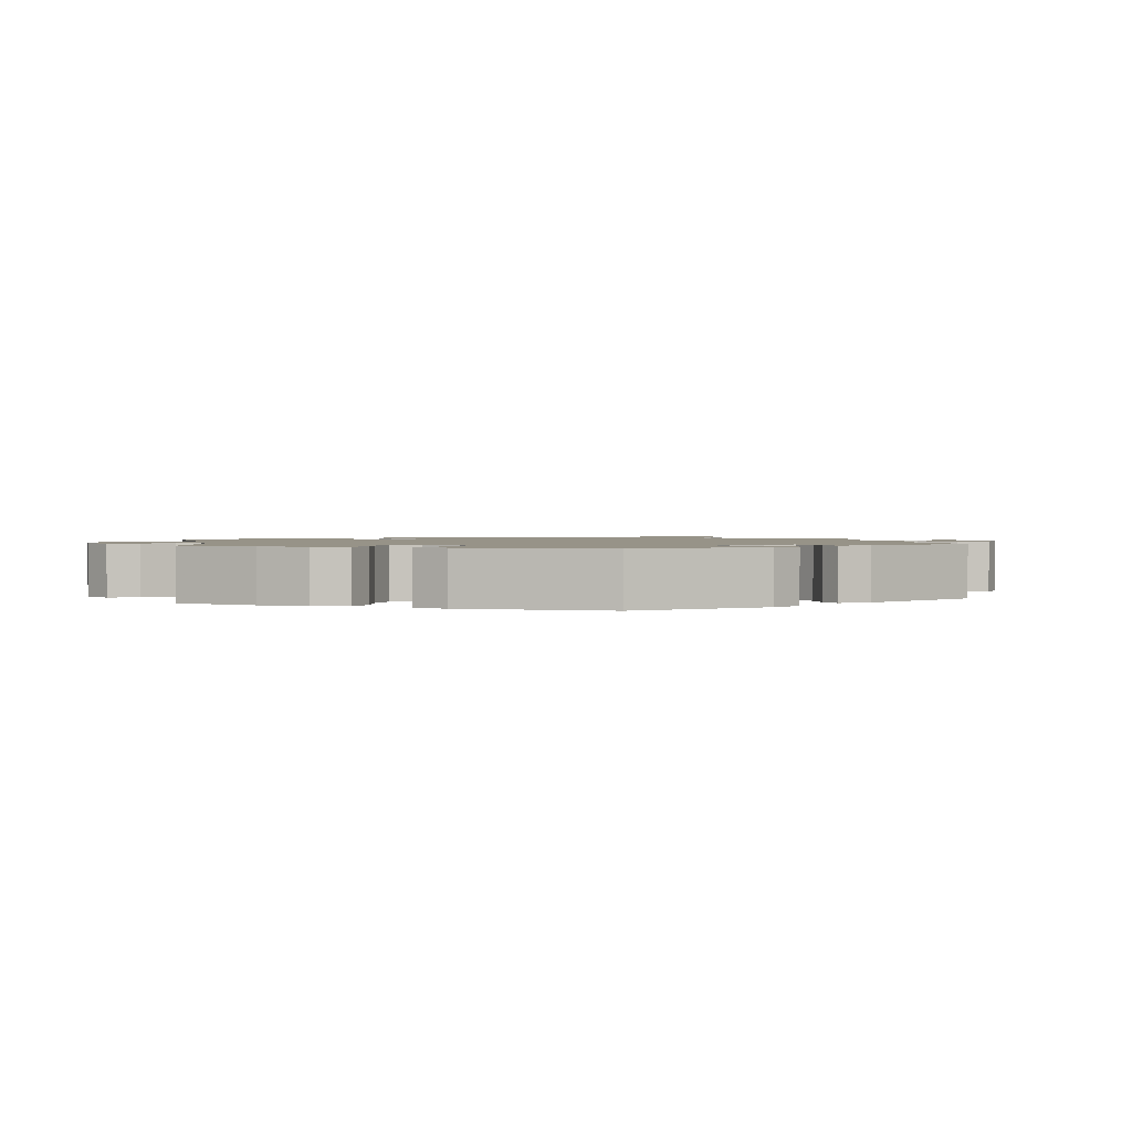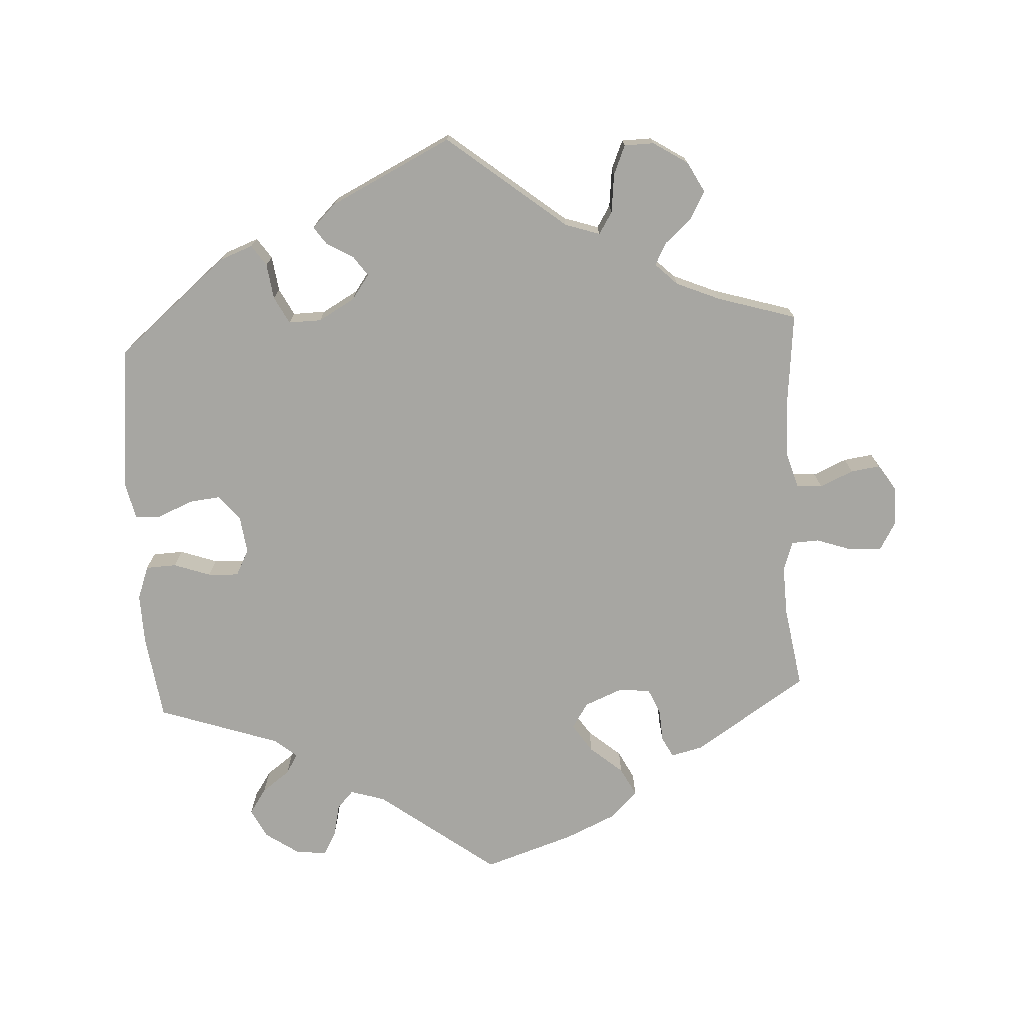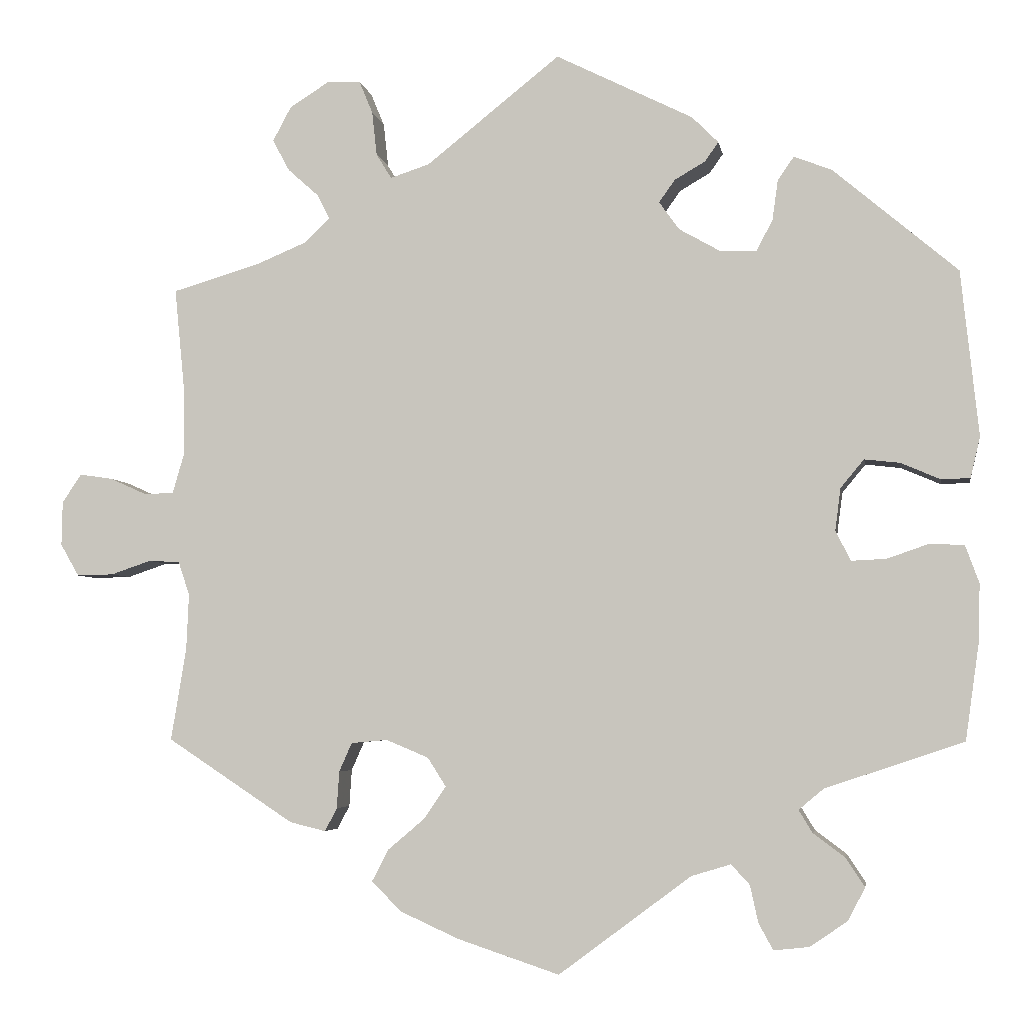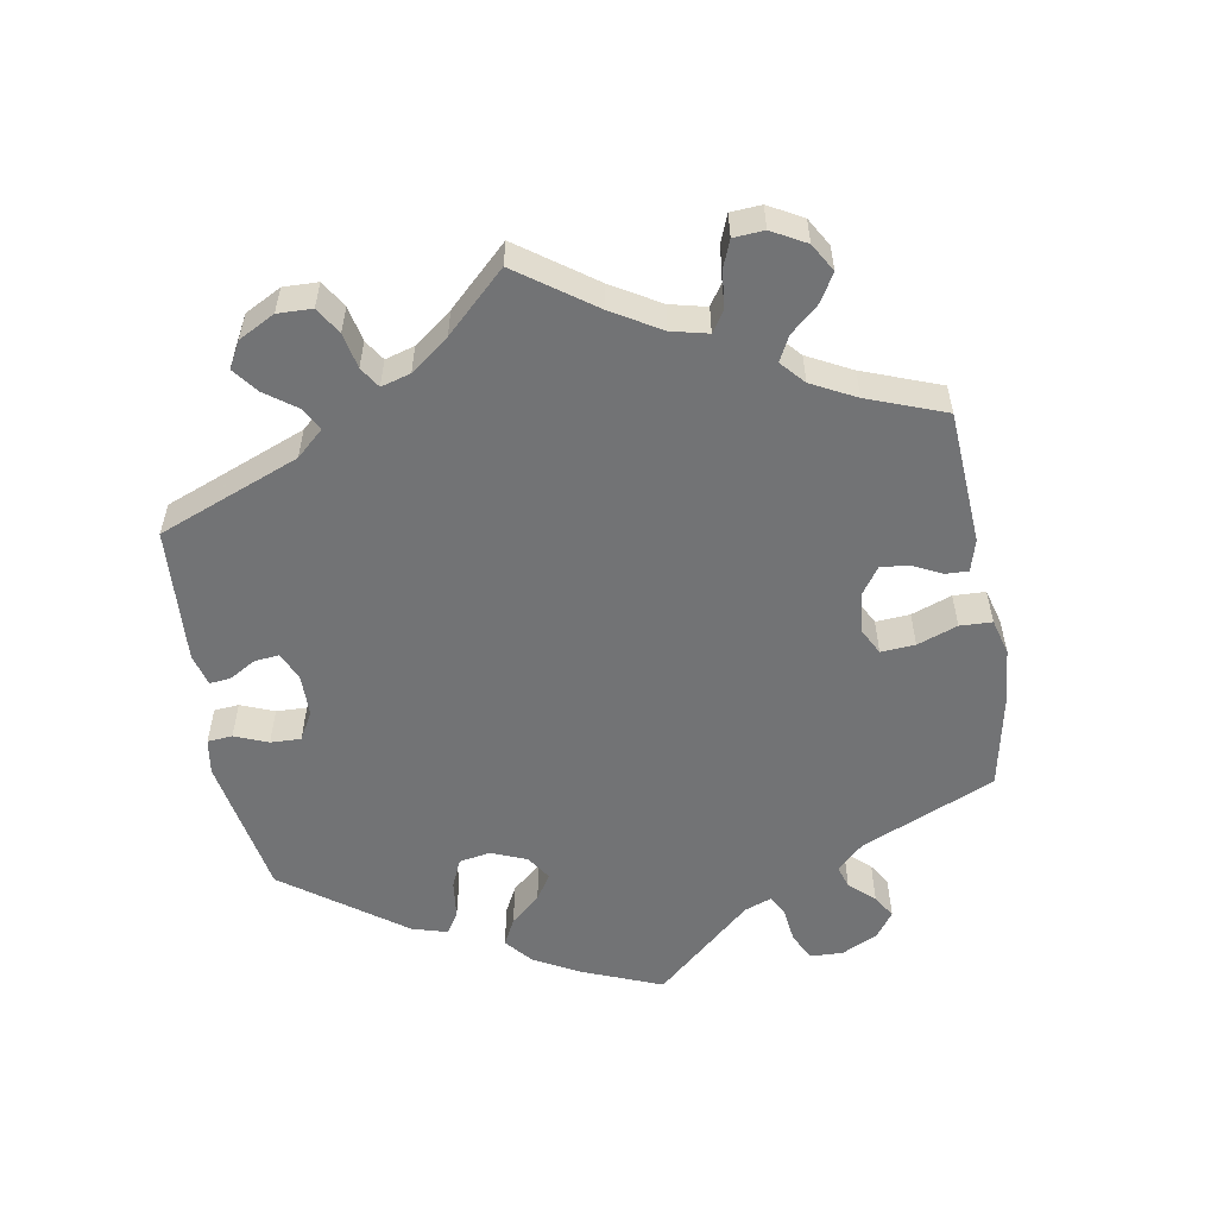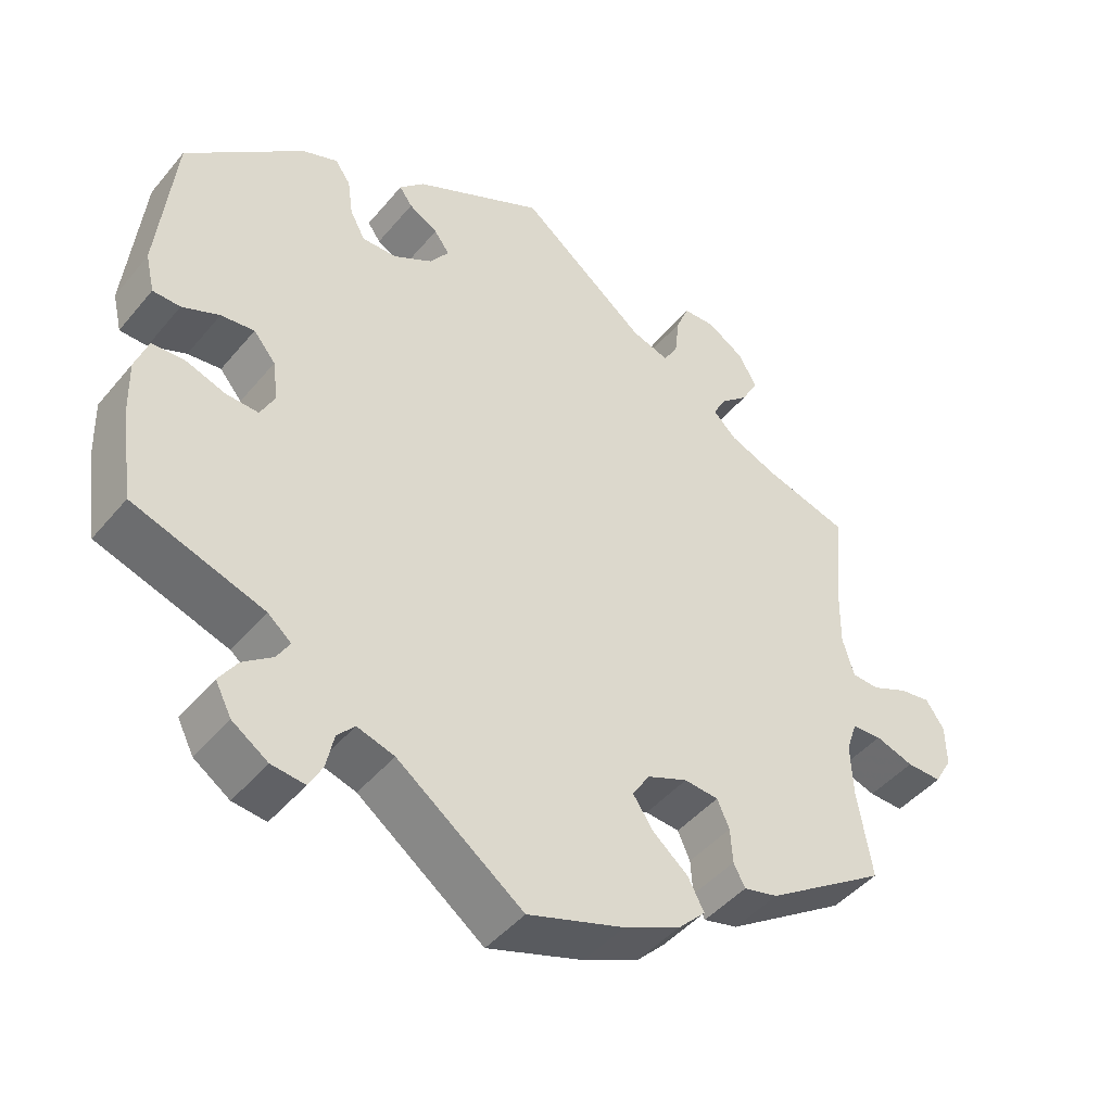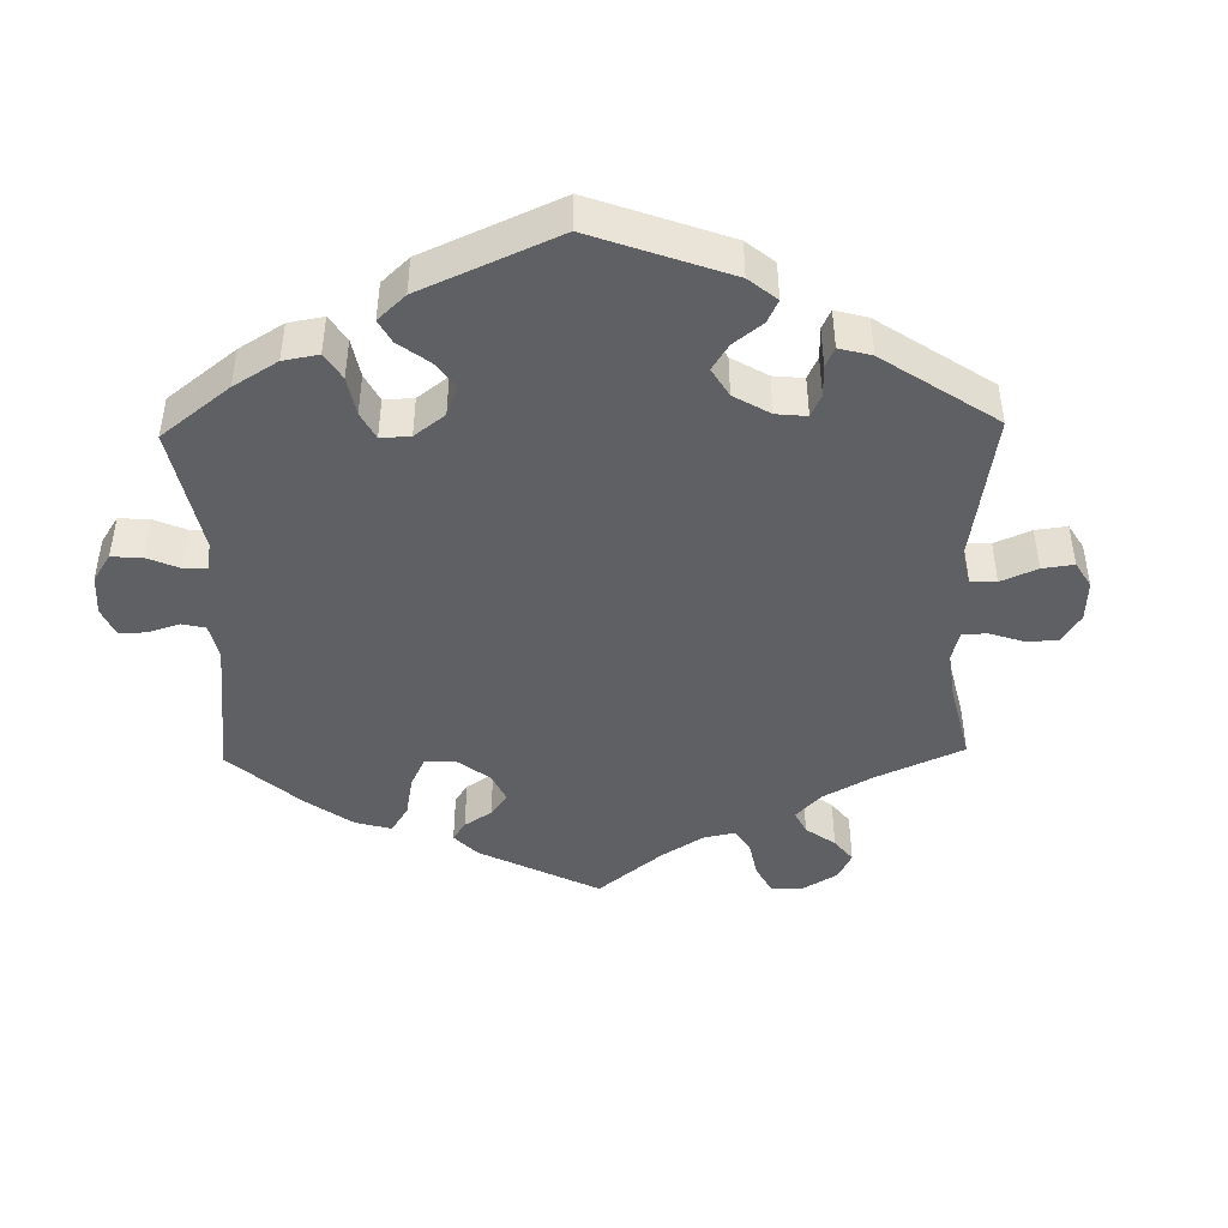
<metadata>
{"format":"obj","ext":"obj","renderer":"f3d","projection":"perspective","resolution":1024,"background":"white","views":[{"elev":1.4,"azim":-68.7,"up":"+Y"},{"elev":-74.0,"azim":3.0,"up":"+Y"},{"elev":-4.3,"azim":-170.6,"up":"+Z"},{"elev":-55.8,"azim":70.0,"up":"+Y"},{"elev":-45.2,"azim":-37.0,"up":"+Z"},{"elev":-44.8,"azim":-58.8,"up":"+Y"}]}
</metadata>
<code>
v 0.167 0.07 0.445
v 0.216 0.07 0.429
v 0.235 0.07 0.46
v 0.241 0.07 0.515
v 0.258 0.07 0.556
v 0.3 0.07 0.557
v 0.349 0.07 0.526
v 0.372 0.07 0.483
v 0.351 0.07 0.444
v 0.313 0.07 0.41
v 0.297 0.07 0.379
v 0.328 0.07 0.349
v 0.39 0.07 0.323
v 0.501 0.07 0.29
v 0.488 0.07 0.158
v 0.487 0.07 0.079
v 0.502 0.07 0.028
v 0.538 0.07 0.026
v 0.585 0.07 0.047
v 0.626 0.07 0.053
v 0.65 0.07 0.017
v 0.651 0.07 -0.038
v 0.628 0.07 -0.078
v 0.582 0.07 -0.077
v 0.532 0.07 -0.06
v 0.493 0.07 -0.062
v 0.479 0.07 -0.104
v 0.482 0.07 -0.174
v 0.501 0.07 -0.289
v 0.343 0.07 -0.393
v 0.298 0.07 -0.404
v 0.283 0.07 -0.375
v 0.28 0.07 -0.329
v 0.264 0.07 -0.293
v 0.219 0.07 -0.289
v 0.166 0.07 -0.311
v 0.143 0.07 -0.347
v 0.17 0.07 -0.387
v 0.216 0.07 -0.426
v 0.237 0.07 -0.466
v 0.2 0.07 -0.503
v 0.127 0.07 -0.536
v 0 0.07 -0.578
v -0.165 0.07 -0.455
v -0.214 0.07 -0.44
v -0.237 0.07 -0.465
v -0.247 0.07 -0.511
v -0.265 0.07 -0.544
v -0.309 0.07 -0.539
v -0.356 0.07 -0.507
v -0.377 0.07 -0.466
v -0.353 0.07 -0.43
v -0.314 0.07 -0.401
v -0.297 0.07 -0.373
v -0.328 0.07 -0.347
v -0.5 0.07 -0.289
v -0.517 0.07 -0.169
v -0.519 0.07 -0.097
v -0.502 0.07 -0.05
v -0.459 0.07 -0.048
v -0.407 0.07 -0.066
v -0.364 0.07 -0.068
v -0.345 0.07 -0.031
v -0.352 0.07 0.022
v -0.381 0.07 0.057
v -0.425 0.07 0.052
v -0.474 0.07 0.031
v -0.51 0.07 0.032
v -0.522 0.07 0.083
v -0.5 0.07 0.289
v -0.345 0.07 0.42
v -0.298 0.07 0.438
v -0.278 0.07 0.409
v -0.271 0.07 0.359
v -0.251 0.07 0.321
v -0.205 0.07 0.322
v -0.154 0.07 0.351
v -0.129 0.07 0.386
v -0.149 0.07 0.414
v -0.187 0.07 0.436
v -0.204 0.07 0.46
v -0.171 0.07 0.493
v 0 0.07 0.578
v 0.167 0 0.445
v 0.216 0 0.429
v 0.235 0 0.46
v 0.241 0 0.515
v 0.258 0 0.556
v 0.3 0 0.557
v 0.349 0 0.526
v 0.372 0 0.483
v 0.351 0 0.444
v 0.313 0 0.41
v 0.297 0 0.379
v 0.328 0 0.349
v 0.39 0 0.323
v 0.501 0 0.29
v 0.488 0 0.158
v 0.487 0 0.079
v 0.502 0 0.028
v 0.538 0 0.026
v 0.585 0 0.047
v 0.626 0 0.053
v 0.65 0 0.017
v 0.651 0 -0.038
v 0.628 0 -0.078
v 0.582 0 -0.077
v 0.532 0 -0.06
v 0.493 0 -0.062
v 0.479 0 -0.104
v 0.482 0 -0.174
v 0.501 0 -0.289
v 0.343 0 -0.393
v 0.298 0 -0.404
v 0.283 0 -0.375
v 0.28 0 -0.329
v 0.264 0 -0.293
v 0.219 0 -0.289
v 0.166 0 -0.311
v 0.143 0 -0.347
v 0.17 0 -0.387
v 0.216 0 -0.426
v 0.237 0 -0.466
v 0.2 0 -0.503
v 0.127 0 -0.536
v 0 0 -0.578
v -0.165 0 -0.455
v -0.214 0 -0.44
v -0.237 0 -0.465
v -0.247 0 -0.511
v -0.265 0 -0.544
v -0.309 0 -0.539
v -0.356 0 -0.507
v -0.377 0 -0.466
v -0.353 0 -0.43
v -0.314 0 -0.401
v -0.297 0 -0.373
v -0.328 0 -0.347
v -0.5 0 -0.289
v -0.517 0 -0.169
v -0.519 0 -0.097
v -0.502 0 -0.05
v -0.459 0 -0.048
v -0.407 0 -0.066
v -0.364 0 -0.068
v -0.345 0 -0.031
v -0.352 0 0.022
v -0.381 0 0.057
v -0.425 0 0.052
v -0.474 0 0.031
v -0.51 0 0.032
v -0.522 0 0.083
v -0.5 0 0.289
v -0.345 0 0.42
v -0.298 0 0.438
v -0.278 0 0.409
v -0.271 0 0.359
v -0.251 0 0.321
v -0.205 0 0.322
v -0.154 0 0.351
v -0.129 0 0.386
v -0.149 0 0.414
v -0.187 0 0.436
v -0.204 0 0.46
v -0.171 0 0.493
v 0 0 0.578
f 82 83 1
f 79 80 81 82
f 78 79 82 1
f 77 78 1 2
f 76 77 2
f 71 72 73 74
f 71 74 75
f 70 71 75
f 69 70 75 76
f 66 67 68 69
f 65 66 69 76
f 58 59 60 61
f 58 61 62
f 55 56 57 58
f 54 55 58 62
f 50 51 52 53
f 50 53 54
f 49 50 54
f 46 47 48 49
f 45 46 49 54
f 44 45 54 62
f 38 39 40 41
f 37 38 41 42
f 30 31 32 33
f 28 29 30 33
f 27 28 33 34
f 26 27 34 35
f 22 23 24 25
f 22 25 26
f 21 22 26
f 18 19 20 21
f 17 18 21 26
f 16 17 26 35
f 13 14 15
f 12 13 15 16
f 11 12 16 35
f 7 8 9 10
f 7 10 11
f 6 7 11
f 3 4 5 6
f 2 3 6 11
f 64 65 76 2
f 43 44 62 63
f 37 42 43 63
f 36 37 63 64
f 35 36 64
f 2 11 35 64
f 84 166 165
f 165 164 163 162
f 84 165 162 161
f 85 84 161 160
f 85 160 159
f 157 156 155 154
f 158 157 154
f 158 154 153
f 159 158 153 152
f 152 151 150 149
f 159 152 149 148
f 144 143 142 141
f 145 144 141
f 141 140 139 138
f 145 141 138 137
f 136 135 134 133
f 137 136 133
f 137 133 132
f 132 131 130 129
f 137 132 129 128
f 145 137 128 127
f 124 123 122 121
f 125 124 121 120
f 116 115 114 113
f 116 113 112 111
f 117 116 111 110
f 118 117 110 109
f 108 107 106 105
f 109 108 105
f 109 105 104
f 104 103 102 101
f 109 104 101 100
f 118 109 100 99
f 98 97 96
f 99 98 96 95
f 118 99 95 94
f 93 92 91 90
f 94 93 90
f 94 90 89
f 89 88 87 86
f 94 89 86 85
f 85 159 148 147
f 146 145 127 126
f 146 126 125 120
f 147 146 120 119
f 147 119 118
f 147 118 94 85
f 1 84 85 2
f 2 85 86 3
f 3 86 87 4
f 4 87 88 5
f 5 88 89 6
f 6 89 90 7
f 7 90 91 8
f 8 91 92 9
f 9 92 93 10
f 10 93 94 11
f 11 94 95 12
f 12 95 96 13
f 13 96 97 14
f 14 97 98 15
f 15 98 99 16
f 16 99 100 17
f 17 100 101 18
f 18 101 102 19
f 19 102 103 20
f 20 103 104 21
f 21 104 105 22
f 22 105 106 23
f 23 106 107 24
f 24 107 108 25
f 25 108 109 26
f 26 109 110 27
f 27 110 111 28
f 28 111 112 29
f 29 112 113 30
f 30 113 114 31
f 31 114 115 32
f 32 115 116 33
f 33 116 117 34
f 34 117 118 35
f 35 118 119 36
f 36 119 120 37
f 37 120 121 38
f 38 121 122 39
f 39 122 123 40
f 40 123 124 41
f 41 124 125 42
f 42 125 126 43
f 43 126 127 44
f 44 127 128 45
f 45 128 129 46
f 46 129 130 47
f 47 130 131 48
f 48 131 132 49
f 49 132 133 50
f 50 133 134 51
f 51 134 135 52
f 52 135 136 53
f 53 136 137 54
f 54 137 138 55
f 55 138 139 56
f 56 139 140 57
f 57 140 141 58
f 58 141 142 59
f 59 142 143 60
f 60 143 144 61
f 61 144 145 62
f 62 145 146 63
f 63 146 147 64
f 64 147 148 65
f 65 148 149 66
f 66 149 150 67
f 67 150 151 68
f 68 151 152 69
f 69 152 153 70
f 70 153 154 71
f 71 154 155 72
f 72 155 156 73
f 73 156 157 74
f 74 157 158 75
f 75 158 159 76
f 76 159 160 77
f 77 160 161 78
f 78 161 162 79
f 79 162 163 80
f 80 163 164 81
f 81 164 165 82
f 82 165 166 83
f 83 166 84 1

</code>
